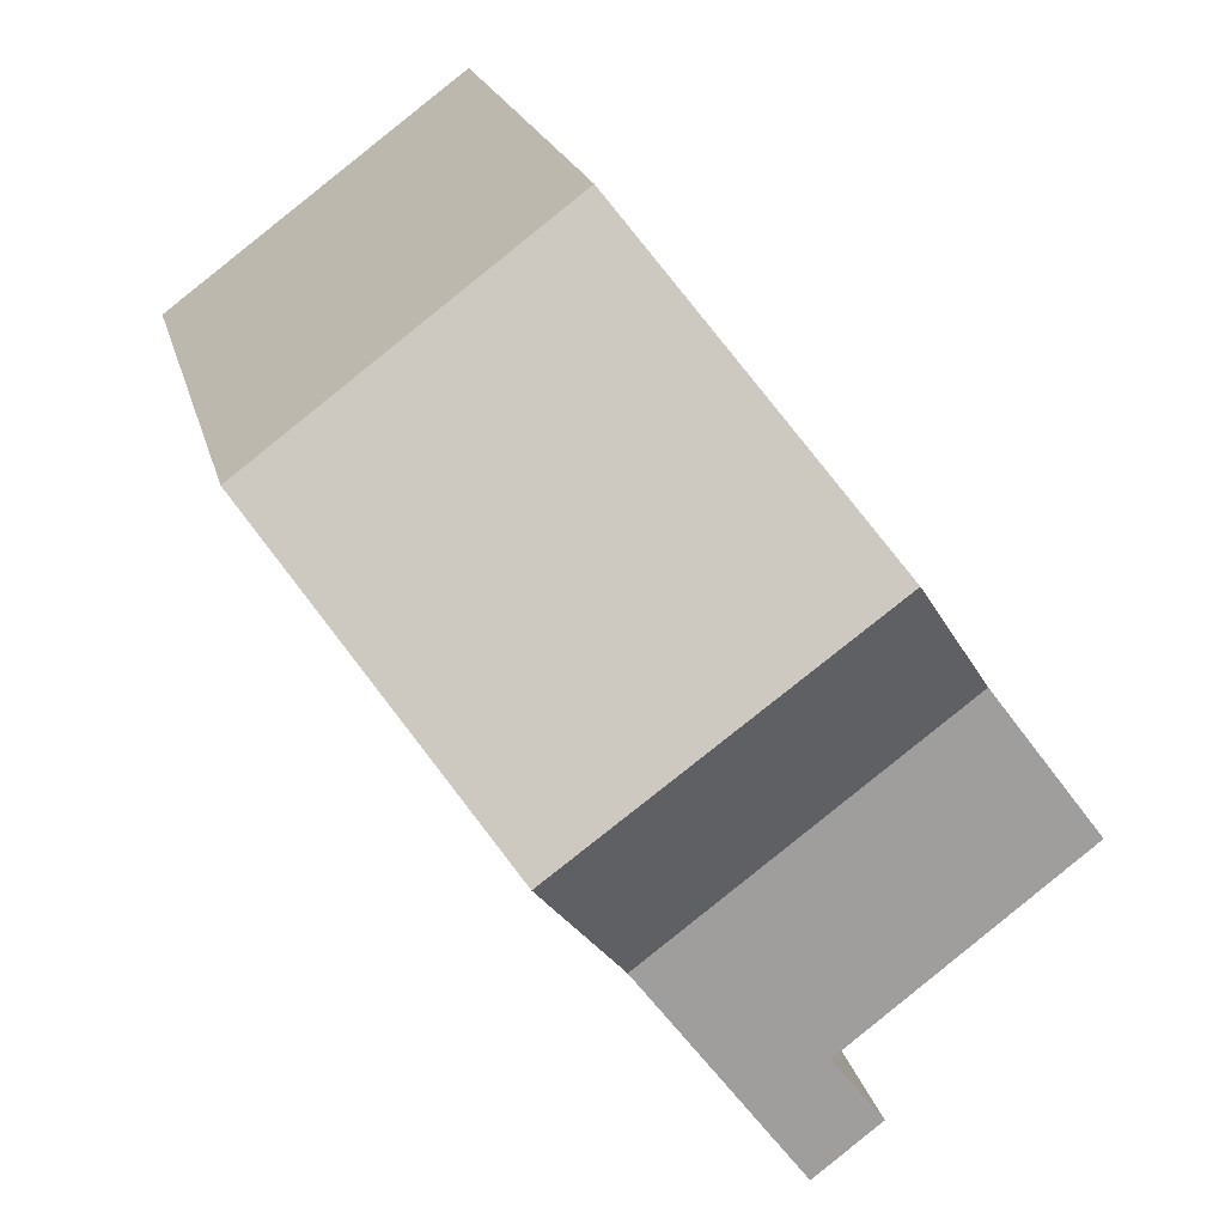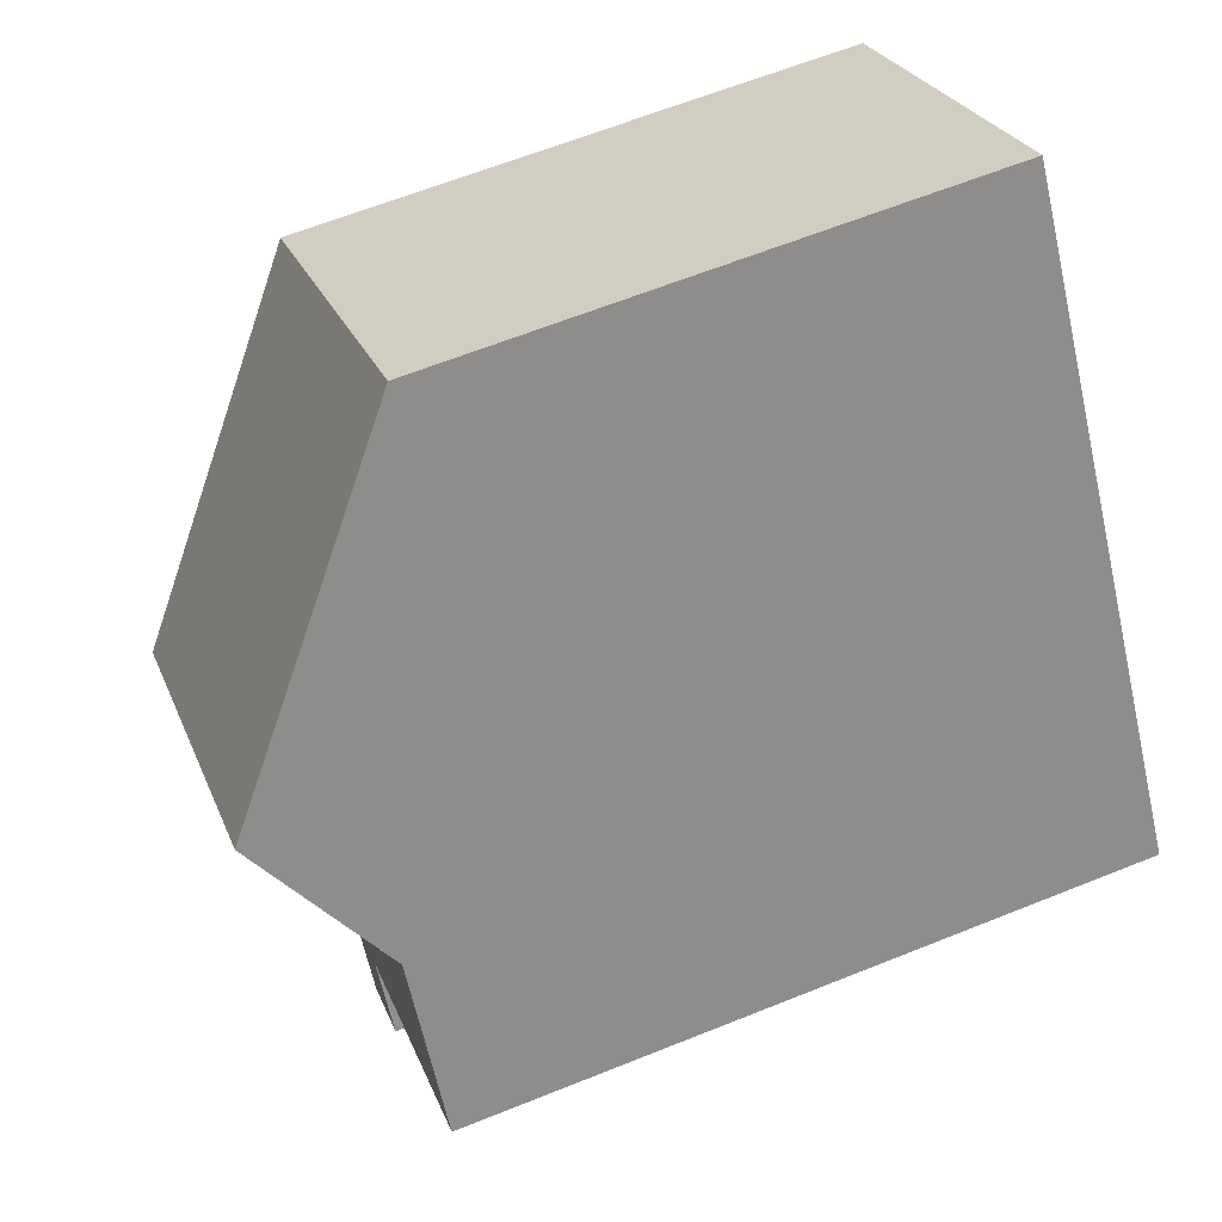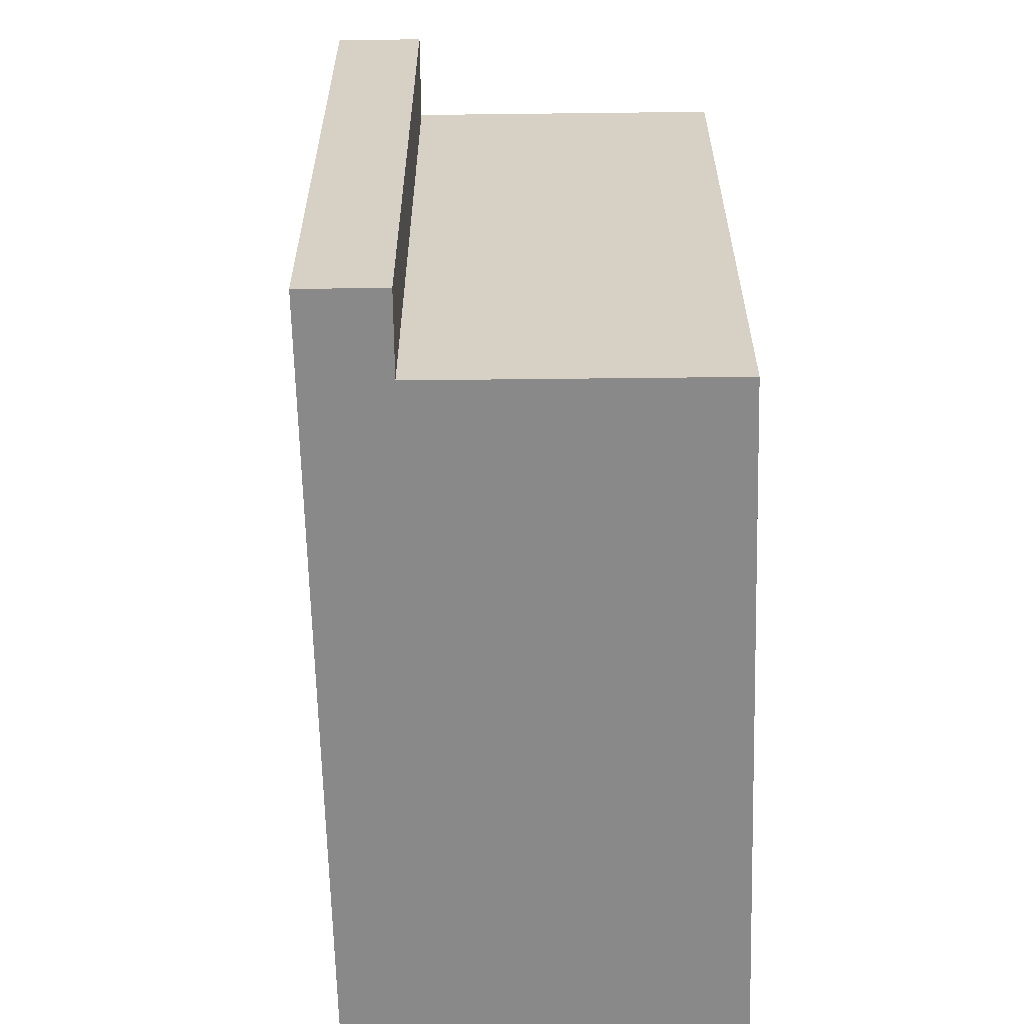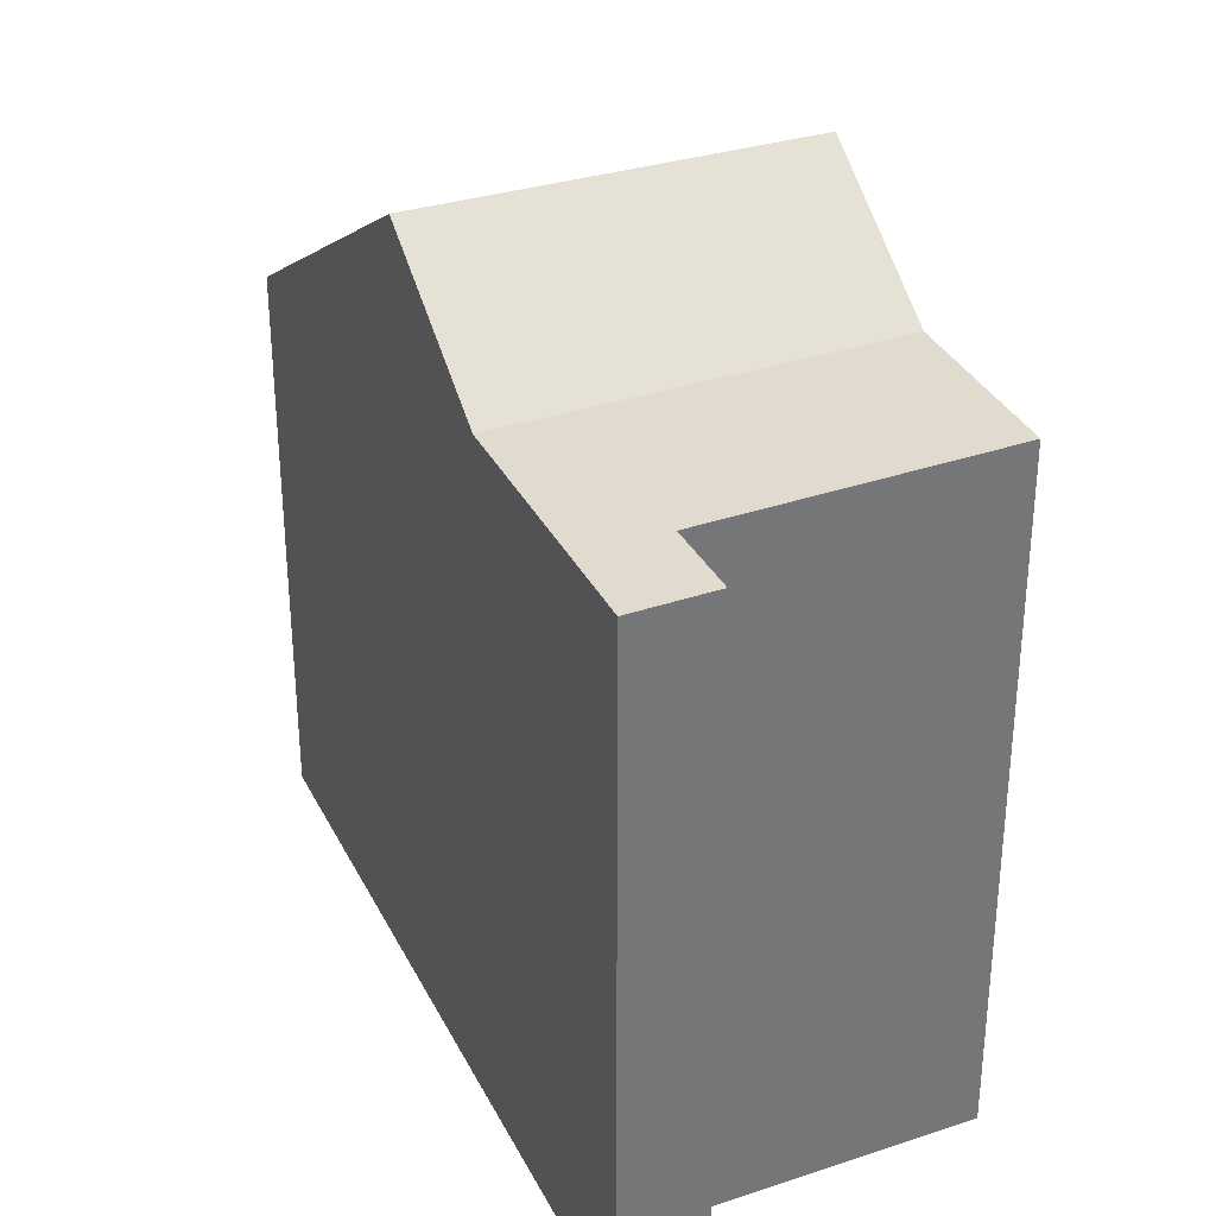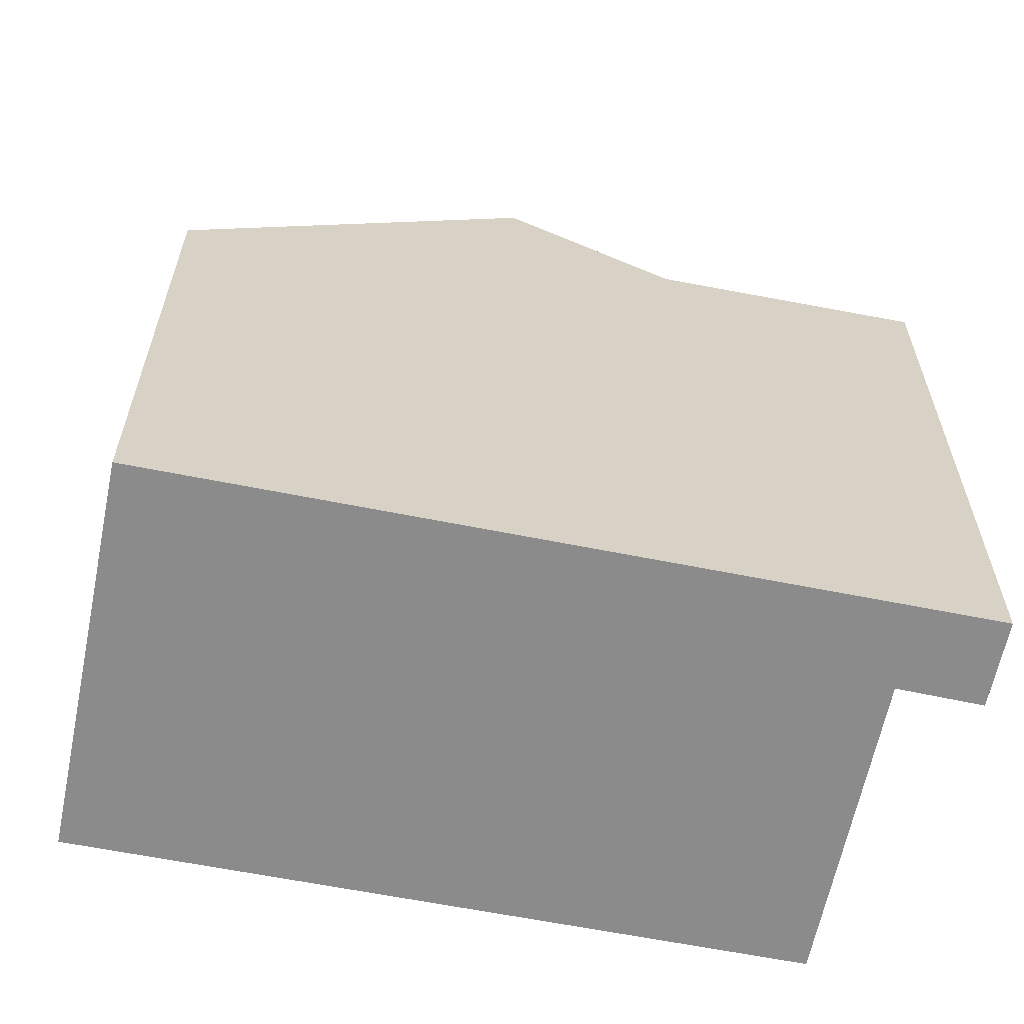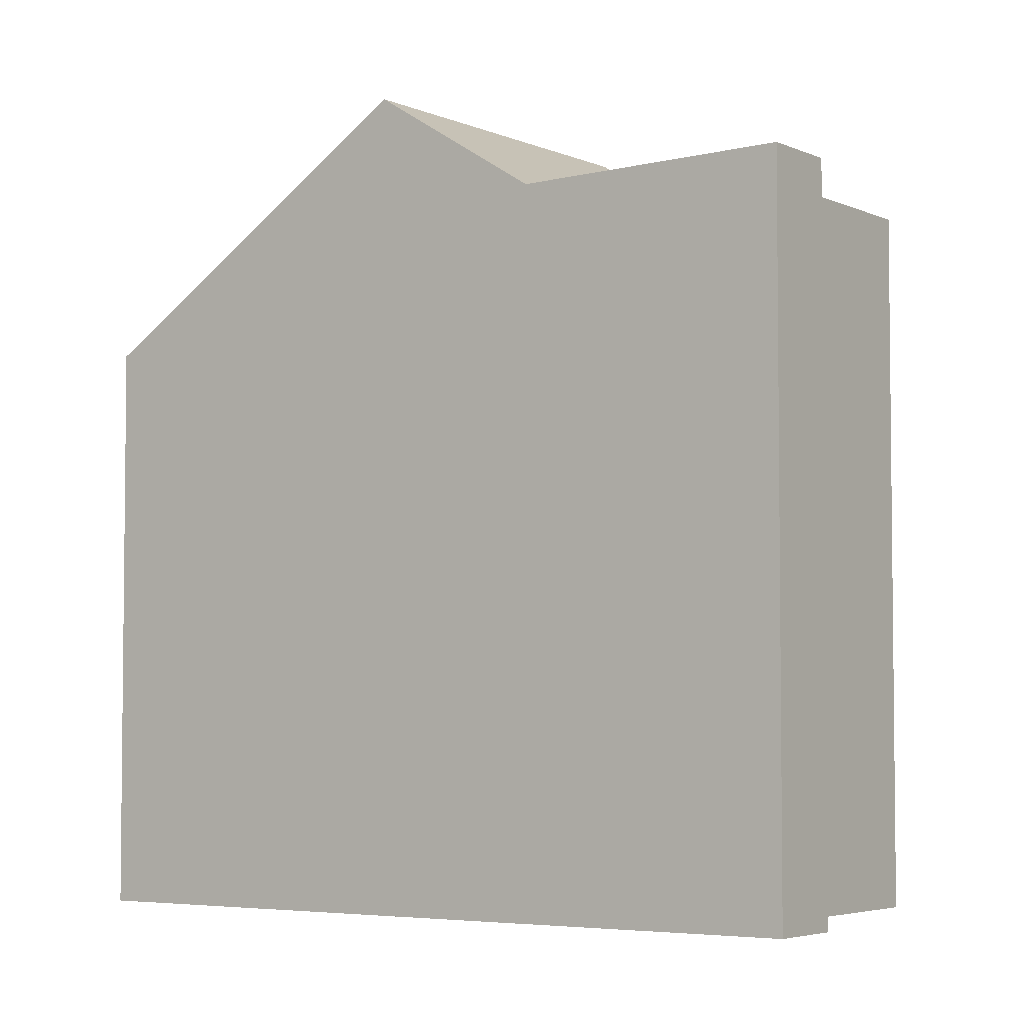
<metadata>
{"format":"obj","ext":"obj","renderer":"f3d","projection":"perspective","resolution":1024,"background":"white","views":[{"elev":20.1,"azim":-12.9,"up":"+Y"},{"elev":63.7,"azim":67.9,"up":"+Y"},{"elev":-63.2,"azim":38.3,"up":"+Z"},{"elev":34.7,"azim":13.3,"up":"+Z"},{"elev":-63.9,"azim":-64.5,"up":"+Z"},{"elev":-4.3,"azim":-17.7,"up":"+Z"}]}
</metadata>
<code>
v 11.61 115.5 1.309
v 7.603 112.5 1.372
v 13.69 104.4 3.044
v 14.55 105 3.047
v 13.9 105.9 3.023
v 16.98 108.2 3.033
v 14.3 111.8 4.287
v 10.28 108.9 4.317
v 13.03 113.5 2.887
v 8.962 110.7 2.87
v 9.248 110.9 2.871
v 7.889 112.7 1.367
v 10.55 109.1 4.315
v 11.61 115.5 1.314
v 7.894 112.7 1.372
v 7.607 112.5 1.377
v 10.28 108.9 4.317
v 14.3 111.8 4.287
v 11.59 107.2 2.967
v 15.57 110.1 2.98
v 15.57 110.1 2.98
v 11.59 107.2 2.967
v 10.55 109.1 4.315
v 11.86 107.4 2.968
v 11.86 107.4 2.968
v 13.95 104.6 3.045
v 16.98 108.2 3.033
v 13.31 105.4 3.021
v 13.06 105.2 3.021
v 7.889 112.7 1.367
v 11.61 115.5 1.309
v 11.61 115.5 -5.977
v 7.889 112.7 -5.977
v 7.607 112.5 1.377
v 7.603 112.5 1.372
v 7.603 112.5 -5.977
v 7.607 112.5 -5.977
v 13.95 104.6 3.045
v 13.69 104.4 3.044
v 13.69 104.4 -5.977
v 13.95 104.6 -5.977
v 13.9 105.9 3.023
v 14.55 105 3.047
v 14.55 105 -5.977
v 13.9 105.9 -5.977
v 16.98 108.2 3.033
v 13.9 105.9 3.023
v 13.9 105.9 -5.977
v 16.98 108.2 -5.977
v 16.98 108.2 3.033
v 16.98 108.2 3.033
v 16.98 108.2 -5.977
v 16.98 108.2 -5.977
v 13.03 113.5 2.887
v 14.3 111.8 4.287
v 14.3 111.8 -5.977
v 13.03 113.5 -5.977
v 11.61 115.5 1.314
v 13.03 113.5 2.887
v 13.03 113.5 -5.977
v 11.61 115.5 -5.977
v 10.28 108.9 4.317
v 8.962 110.7 2.87
v 8.962 110.7 -5.977
v 10.28 108.9 -5.977
v 7.603 112.5 1.372
v 7.889 112.7 1.367
v 7.889 112.7 -5.977
v 7.603 112.5 -5.977
v 11.61 115.5 1.309
v 11.61 115.5 1.314
v 11.61 115.5 -5.977
v 11.61 115.5 -5.977
v 8.962 110.7 2.87
v 7.607 112.5 1.377
v 7.607 112.5 -5.977
v 8.962 110.7 -5.977
v 11.59 107.2 2.967
v 10.28 108.9 4.317
v 10.28 108.9 -5.977
v 11.59 107.2 -5.977
v 13.06 105.2 3.021
v 11.59 107.2 2.967
v 11.59 107.2 -5.977
v 13.06 105.2 -5.977
v 14.3 111.8 4.287
v 15.57 110.1 2.98
v 15.57 110.1 -5.977
v 14.3 111.8 -5.977
v 14.55 105 3.047
v 13.95 104.6 3.045
v 13.95 104.6 -5.977
v 14.55 105 -5.977
v 15.57 110.1 2.98
v 16.98 108.2 3.033
v 16.98 108.2 -5.977
v 15.57 110.1 -5.977
v 13.69 104.4 3.044
v 13.06 105.2 3.021
v 13.06 105.2 -5.977
v 13.69 104.4 -5.977
v 16.98 108.2 -5.977
v 13.9 105.9 -5.977
v 14.55 105 -5.977
v 13.69 104.4 -5.977
v 7.603 112.5 -5.977
v 11.61 115.5 -5.977
f 11 10 8 13
f 16 10 11 15
f 15 11 9 14
f 13 7 9 11
f 14 1 12 15
f 15 12 2 16
f 28 26 4 5 6 27
f 24 21 18 23
f 29 3 26 28
f 23 17 22 24
f 27 20 25 28
f 28 25 19 29
f 31 32 33 30
f 35 36 37 34
f 39 40 41 38
f 43 44 45 42
f 47 48 49 46
f 51 52 53 50
f 55 56 57 54
f 59 60 61 58
f 63 64 65 62
f 67 68 69 66
f 71 72 73 70
f 75 76 77 74
f 79 80 81 78
f 83 84 85 82
f 87 88 89 86
f 91 92 93 90
f 95 96 97 94
f 99 100 101 98
f 103 104 105 106 107 102

</code>
